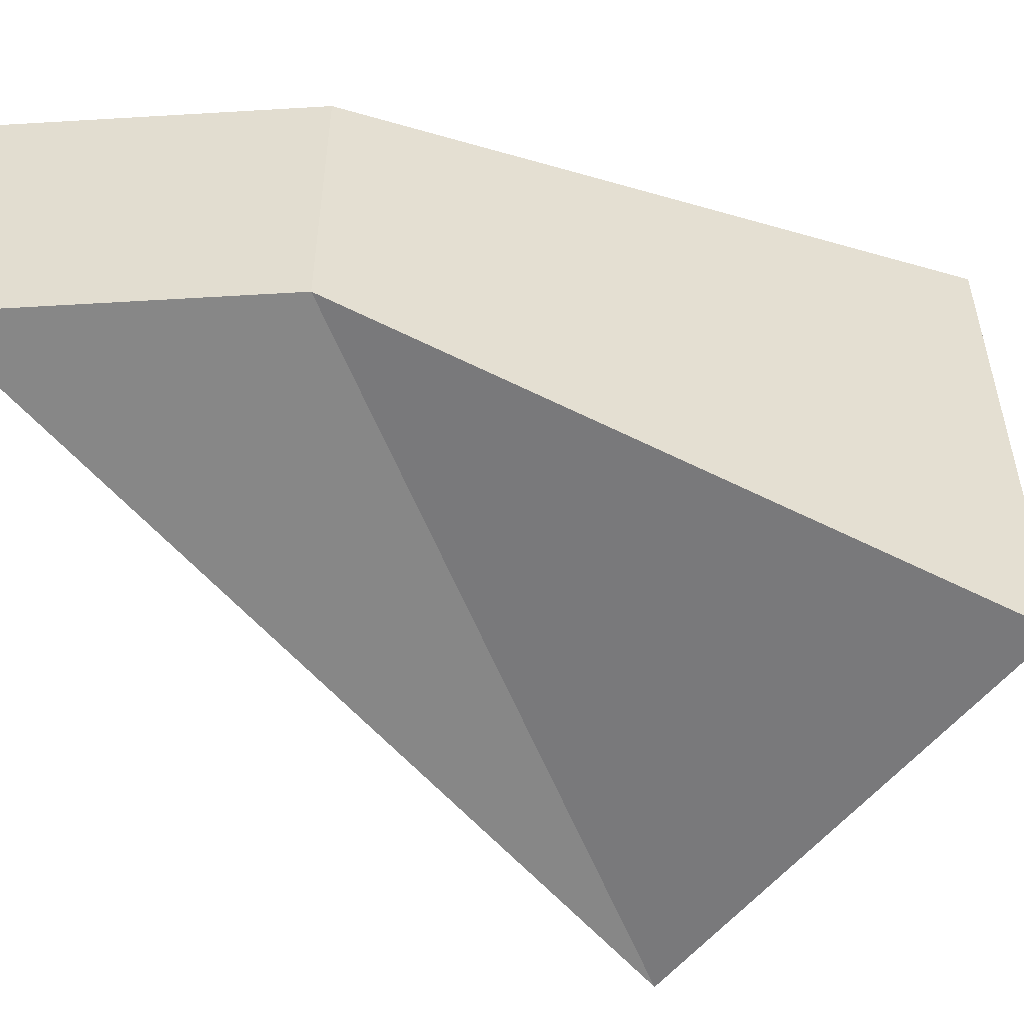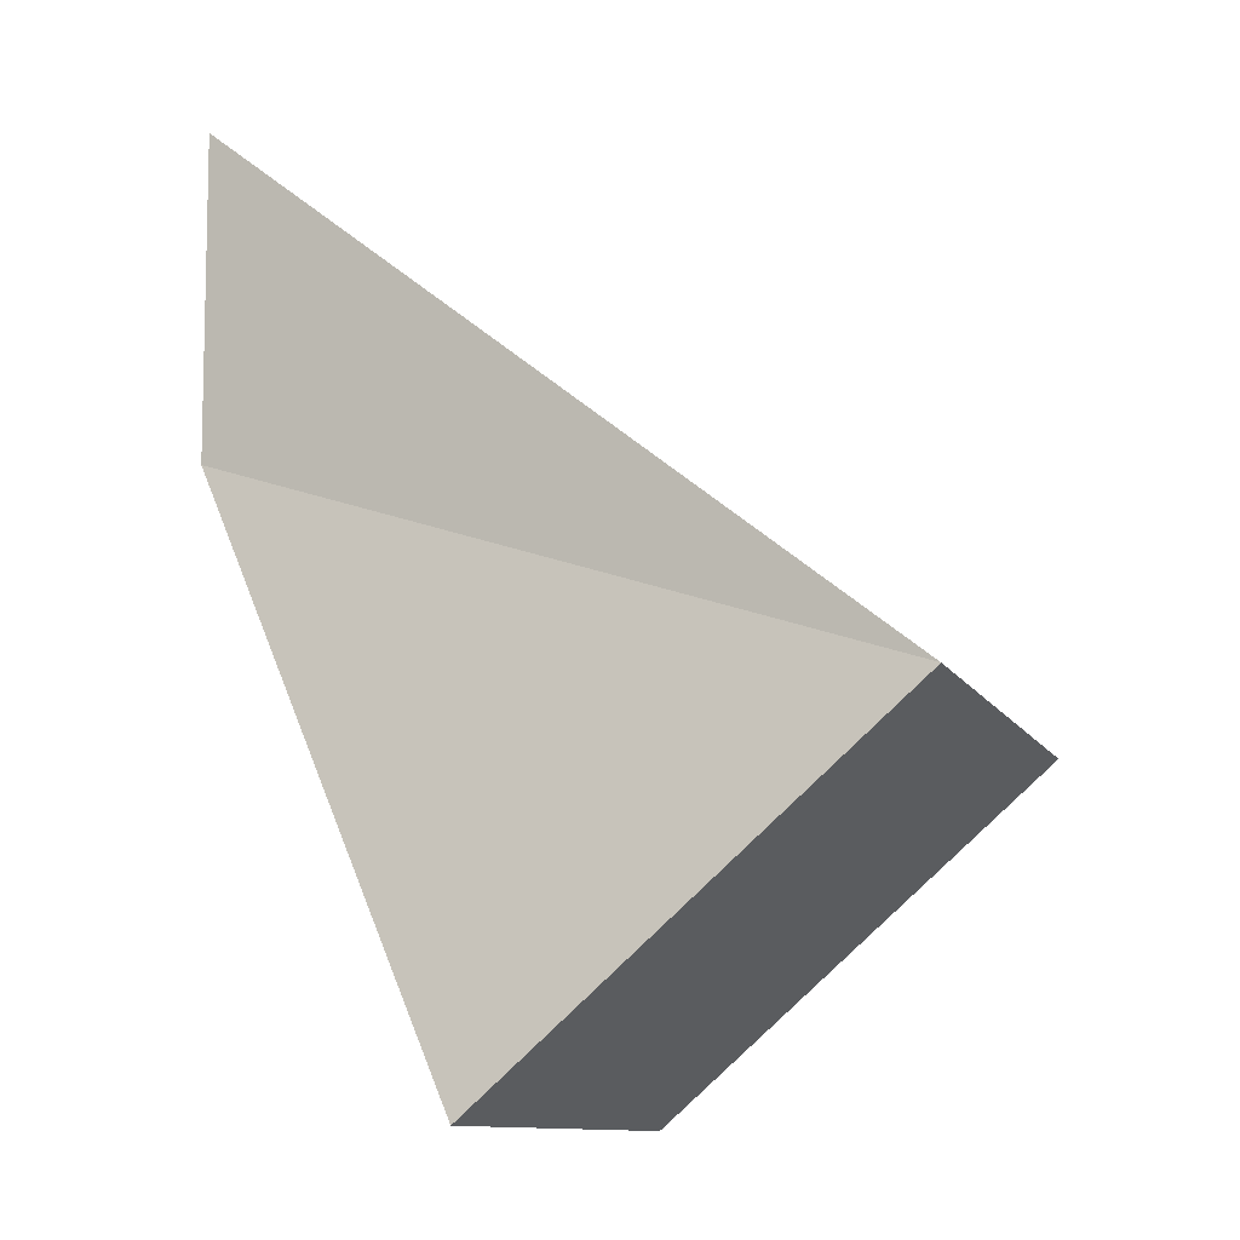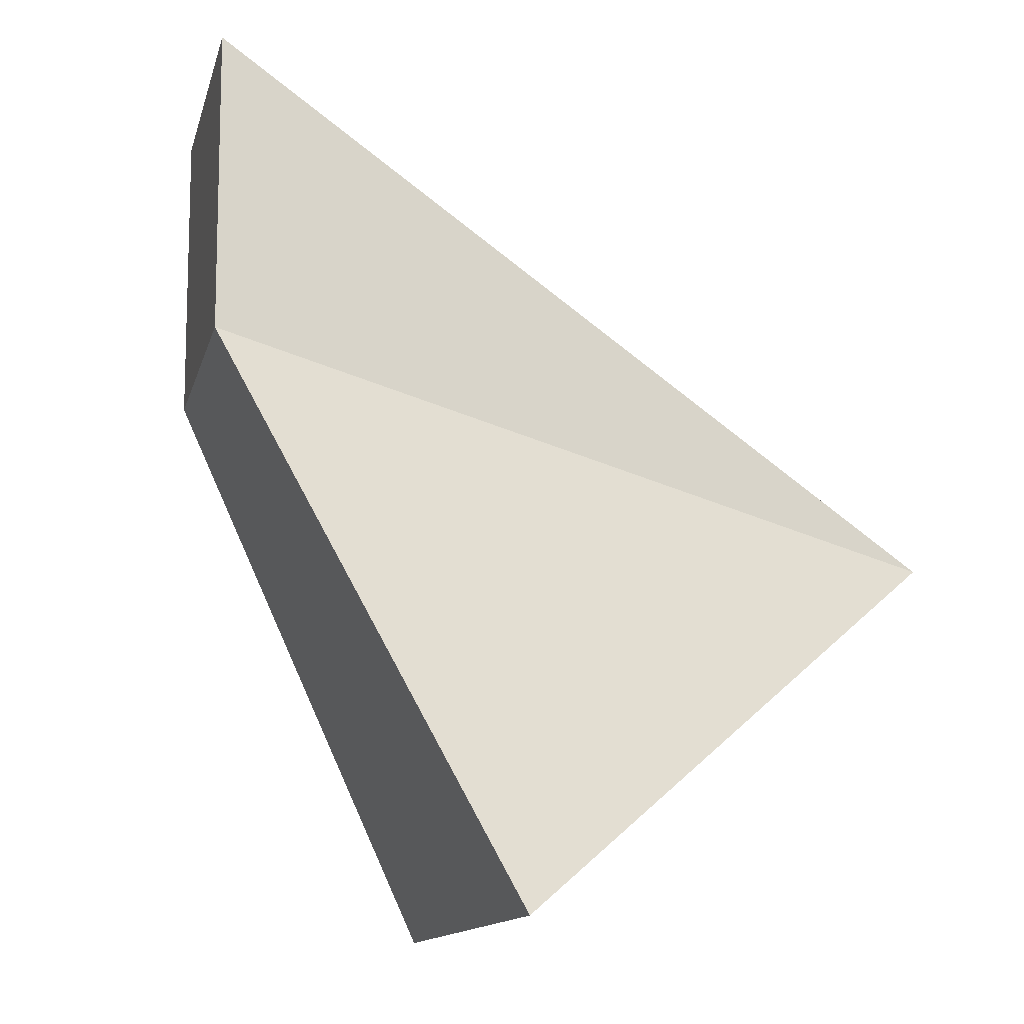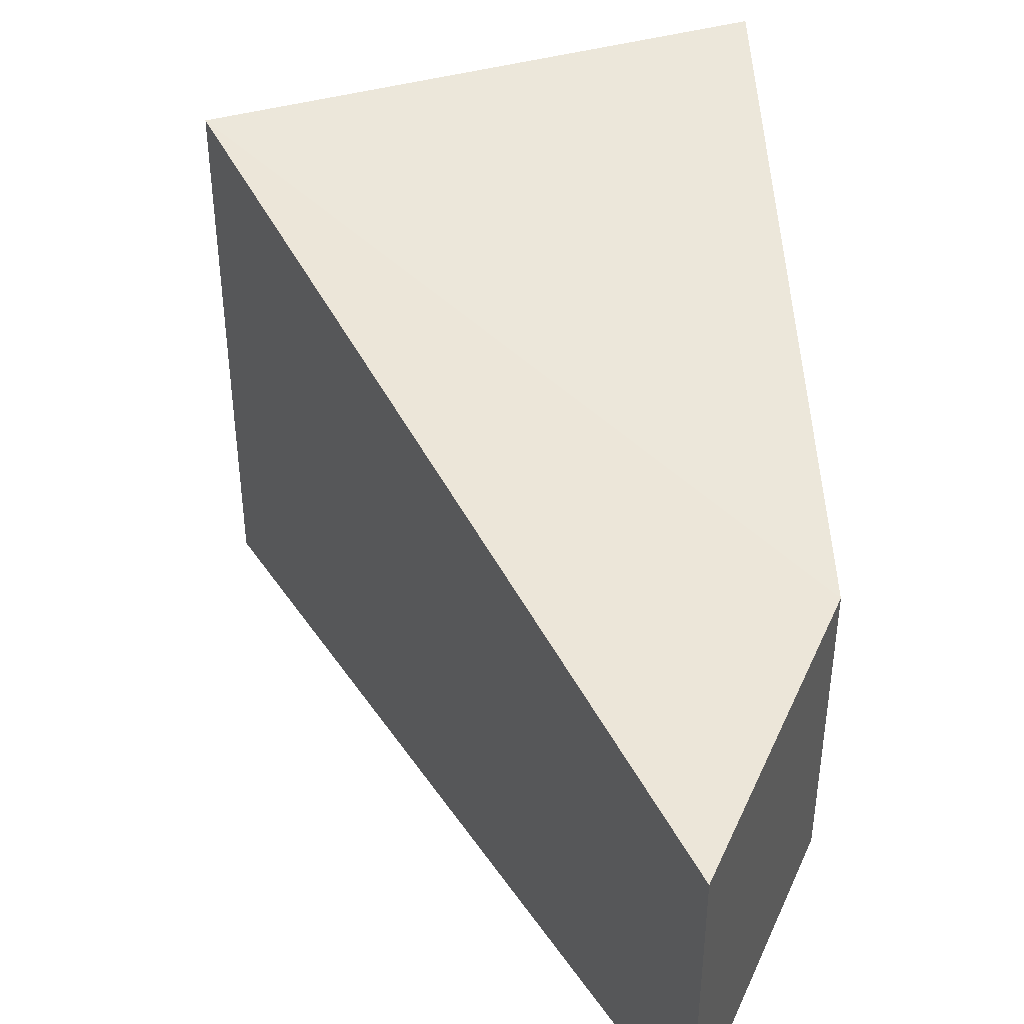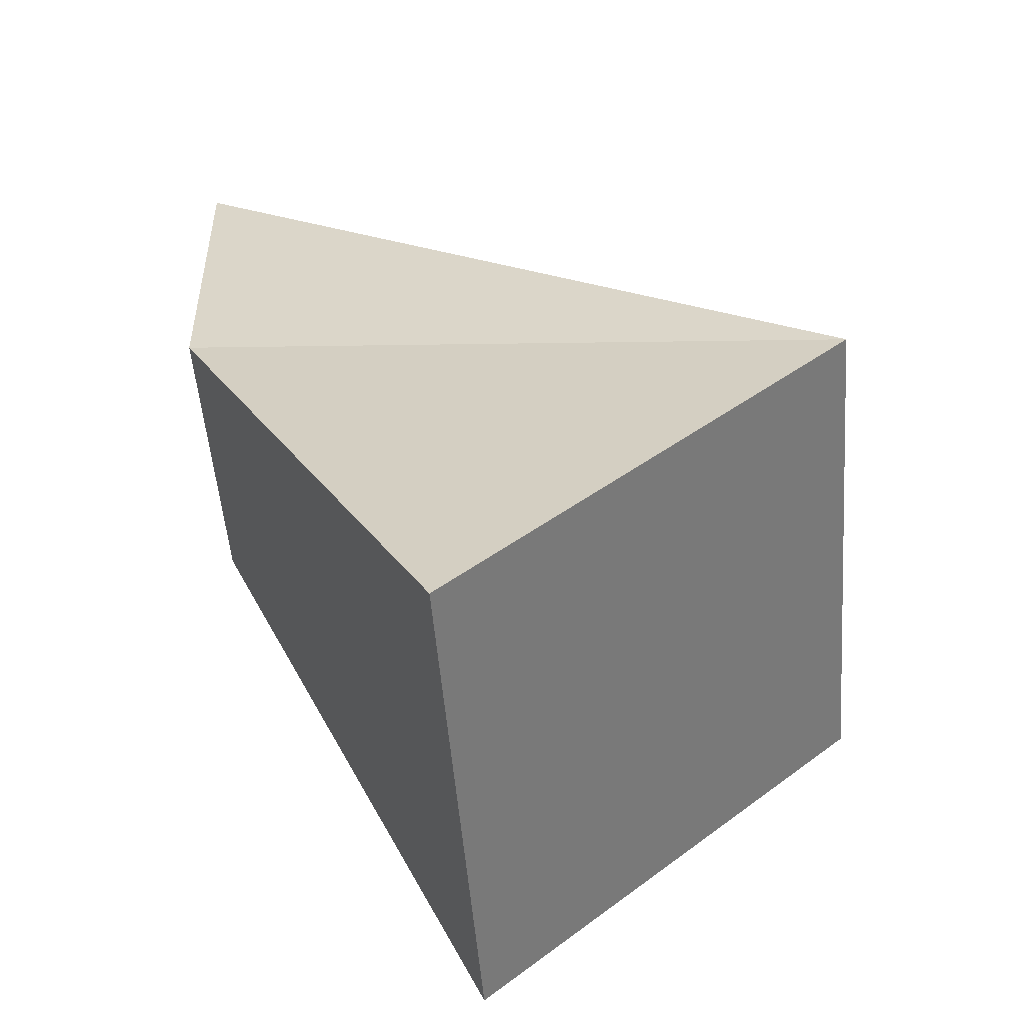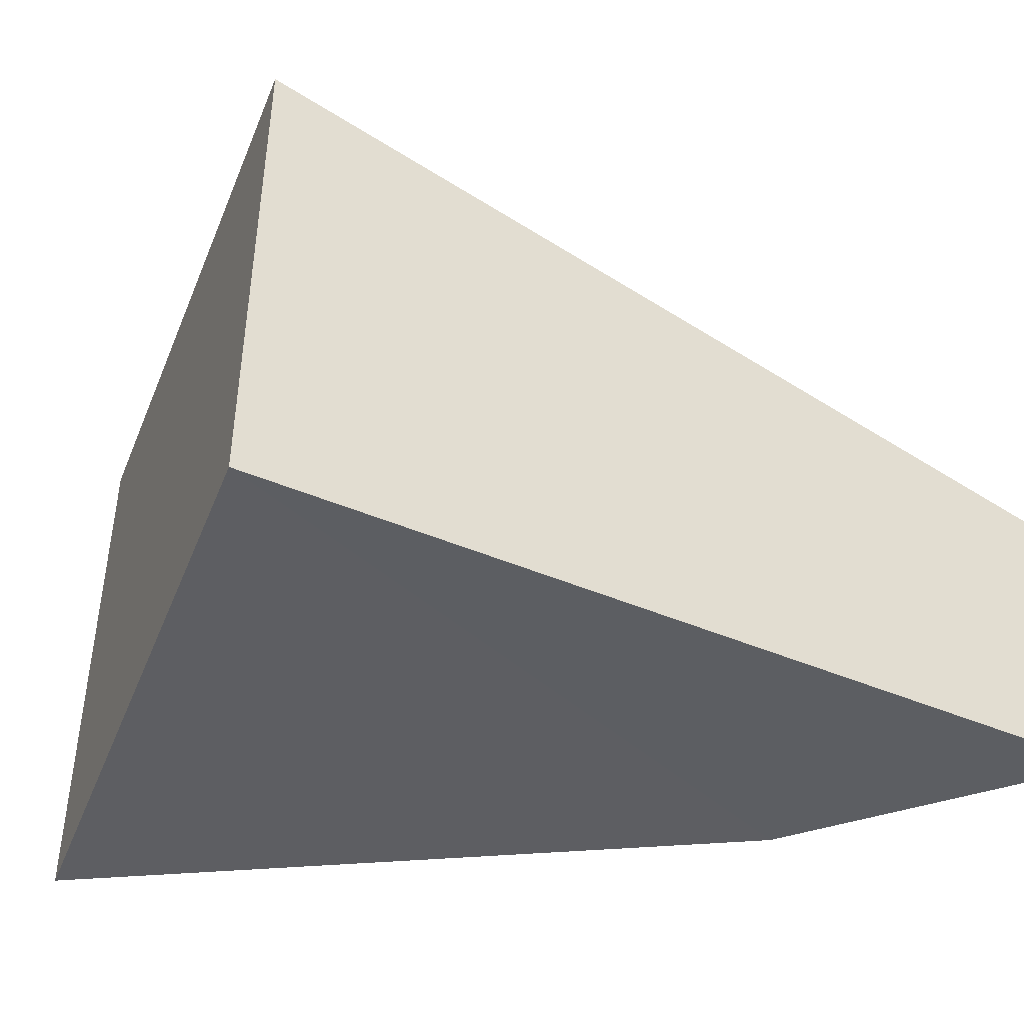
<metadata>
{"format":"obj","ext":"obj","renderer":"f3d","projection":"perspective","resolution":1024,"background":"white","views":[{"elev":-52.9,"azim":-85.9,"up":"+Z"},{"elev":-11.2,"azim":18.5,"up":"+Y"},{"elev":-13.7,"azim":-13.9,"up":"+Y"},{"elev":43.8,"azim":-156.9,"up":"+Z"},{"elev":-51.9,"azim":4.6,"up":"+Y"},{"elev":-47.7,"azim":109.8,"up":"+Z"}]}
</metadata>
<code>
o R_Arm_立方体.003
v 0.9447 -1.949 0.7118
v 0.1619 -0.4 0.4046
v 0.9447 -1.949 -0.7118
v 0.1619 -0.4 -0.4046
v 1.996 -1.036 0.7118
v 0.1555 0.4348 0.4046
v 1.996 -1.036 -0.7118
v 0.1555 0.4348 -0.4046
f 2 3 1
f 4 7 3
f 7 6 5
f 5 2 1
f 7 1 3
f 4 6 8
f 2 4 3
f 4 8 7
f 7 8 6
f 5 6 2
f 7 5 1
f 4 2 6

</code>
